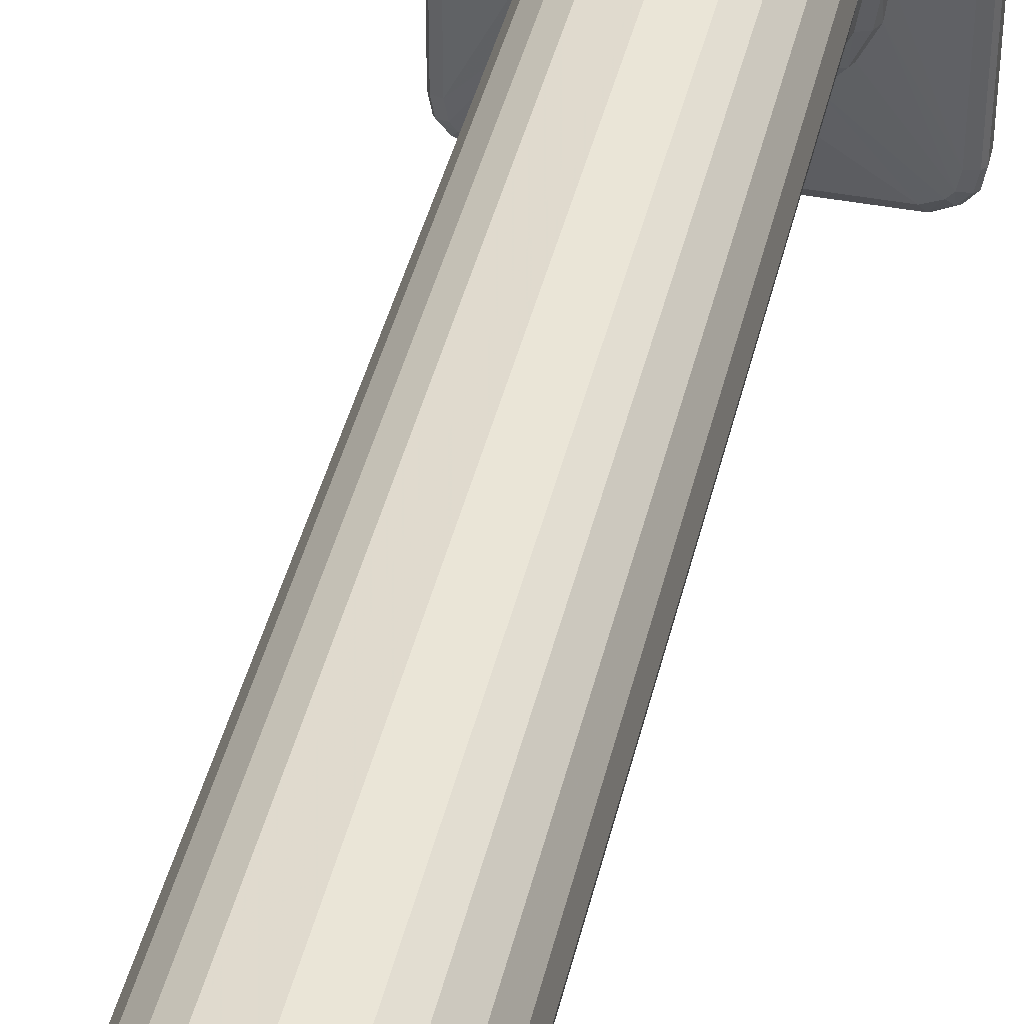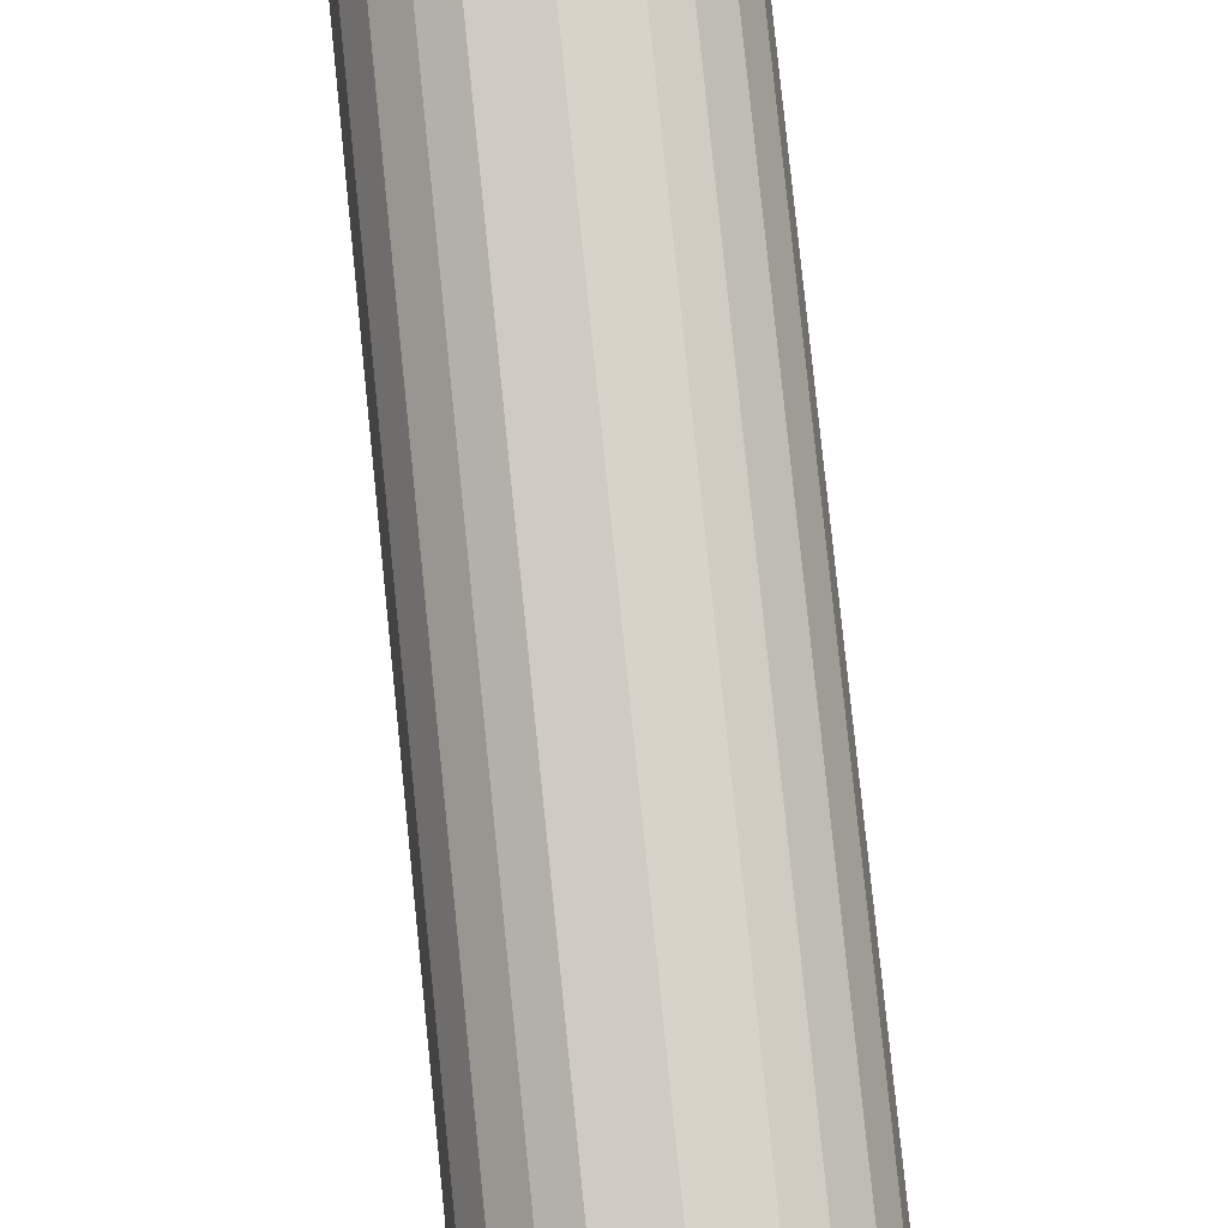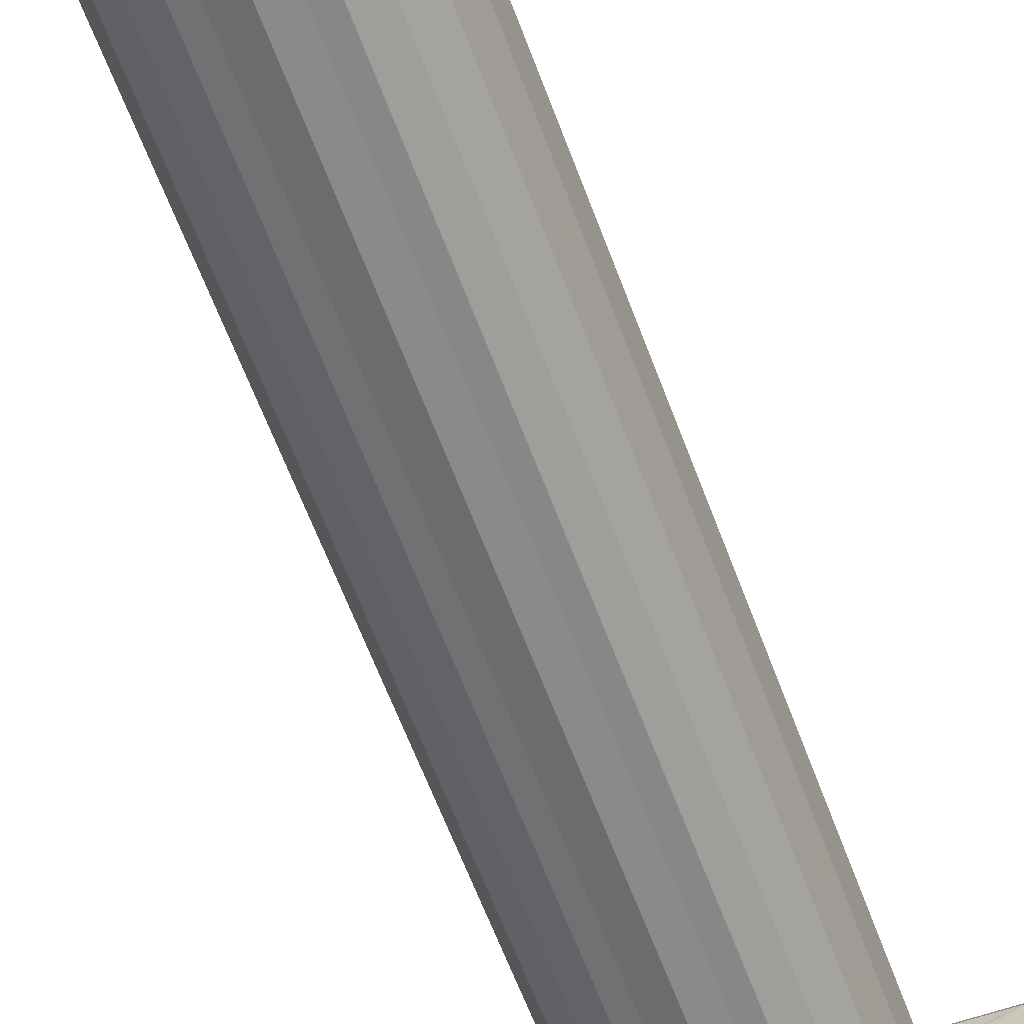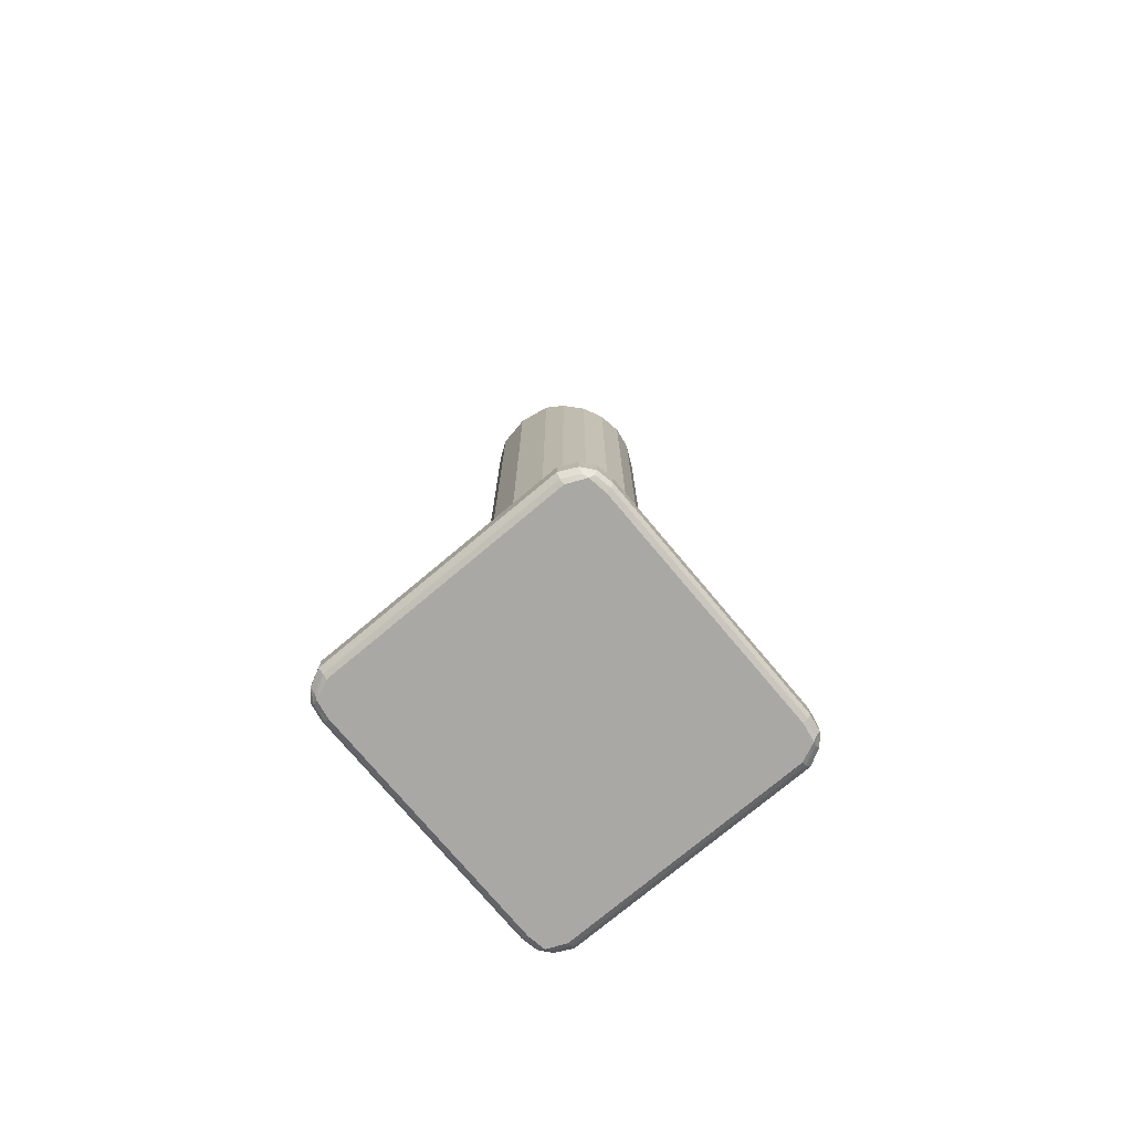
<metadata>
{"format":"obj","ext":"obj","renderer":"f3d","projection":"perspective","resolution":1024,"background":"white","views":[{"elev":41.6,"azim":-167.1,"up":"+Z"},{"elev":77.3,"azim":174.2,"up":"+Z"},{"elev":-59.1,"azim":-160.2,"up":"+Z"},{"elev":-75.2,"azim":40.0,"up":"+Y"}]}
</metadata>
<code>
o texture_pbr_v128
v -0.03022 0.5549 -0.07129
v -0.00057 0.5549 -0.07813
v -0.01768 0.5549 -0.07357
v -0.1409 -0.5549 -0.1705
v 0.1614 -0.5549 -0.1614
v -0.1409 -0.5549 0.1705
v 0.1648 -0.5549 0.1409
v 0.1614 -0.5549 0.1614
v 0.1409 -0.5549 0.1705
v 0.1648 -0.5549 -0.1409
v 0.1409 -0.5549 -0.1705
v -0.1648 -0.5549 -0.1409
v -0.1614 -0.5549 -0.1614
v -0.1648 -0.5549 0.1409
v -0.1614 -0.5549 0.1614
v -0.1705 -0.5515 0.1409
v -0.1705 -0.5515 -0.1409
v -0.1409 -0.5515 -0.1762
v 0.1409 -0.5515 -0.1762
v 0.1705 -0.5515 -0.1409
v 0.1705 -0.5515 0.1409
v 0.1409 -0.5515 0.1762
v -0.1409 -0.5515 0.1762
v 0.1671 -0.5515 -0.1591
v -0.1671 -0.5515 0.1591
v 0.1671 -0.5515 0.1591
v -0.1671 -0.5515 -0.1591
v -0.1591 -0.5515 -0.1671
v 0.1591 -0.5515 0.1671
v 0.1591 -0.5515 -0.1671
v -0.1591 -0.5515 0.1671
v -0.142 -0.5458 -0.1819
v 0.142 -0.5458 -0.1819
v 0.142 -0.5458 0.1819
v -0.142 -0.5458 0.1819
v 0.1603 -0.5458 -0.1728
v -0.1603 -0.5458 -0.1728
v 0.1603 -0.5458 0.1728
v -0.1603 -0.5458 0.1728
v 0.1705 -0.5458 -0.1603
v 0.1739 -0.5458 -0.142
v 0.1739 -0.5458 0.142
v 0.1705 -0.5458 0.1603
v -0.00057 -0.4785 0.09638
v 0.03821 -0.4785 0.08954
v 0.03821 0.5355 0.08954
v -0.00057 0.5355 0.09638
v -0.00057 0.5435 0.09524
v 0.03707 0.5435 0.08725
v -0.03821 -0.4785 0.08954
v -0.03821 0.5355 0.08954
v -0.03707 0.5435 0.08725
v -0.00057 -0.4876 0.0998
v -0.03935 -0.4876 0.09296
v 0.03935 -0.4876 0.09296
v 0.05874 0.5355 0.07585
v 0.05874 -0.4785 0.07585
v 0.0576 0.5435 0.07471
v 0.06102 -0.4876 0.07813
v 0.07813 0.5355 0.05418
v 0.07813 -0.4785 0.05418
v 0.07699 0.5435 0.05304
v 0.08041 -0.4876 0.05646
v 0.09068 0.5355 0.02794
v 0.09068 -0.4785 0.02794
v 0.0884 0.5435 0.02794
v 0.09296 -0.4876 0.02908
v -0.0576 0.5435 0.07471
v -0.05874 -0.4785 0.07585
v -0.05874 0.5355 0.07585
v -0.06102 -0.4876 0.07813
v -0.09068 -0.4785 -0.02794
v -0.09524 0.5355 -0.00057
v -0.09068 0.5355 -0.02794
v -0.09524 -0.4785 -0.00057
v -0.09296 -0.4876 -0.02908
v -0.09752 -0.4876 -0.00057
v -0.0884 0.5435 -0.02794
v -0.09296 0.5435 -0.00057
v -0.07813 -0.4785 -0.05418
v -0.07813 0.5355 -0.05418
v -0.07699 0.5435 -0.05304
v -0.08041 -0.4876 -0.05646
v -0.05874 -0.4785 -0.07585
v -0.05874 0.5355 -0.07585
v -0.0576 0.5435 -0.07471
v -0.06102 -0.4876 -0.07813
v -0.03821 -0.4785 -0.08954
v -0.03821 0.5355 -0.08954
v -0.03707 0.5435 -0.08725
v -0.03935 -0.4876 -0.09296
v -0.09068 0.5355 0.02794
v -0.09068 -0.4785 0.02794
v -0.09296 -0.4876 0.02908
v -0.0884 0.5435 0.02794
v -0.07813 0.5355 0.05418
v -0.07813 -0.4785 0.05418
v -0.07699 0.5435 0.05304
v -0.08041 -0.4876 0.05646
v 0.05874 -0.4785 -0.07585
v 0.05874 0.5355 -0.07585
v 0.07813 -0.4785 -0.05418
v 0.07813 0.5355 -0.05418
v 0.07699 0.5435 -0.05304
v 0.0576 0.5435 -0.07471
v 0.09068 -0.4785 -0.02794
v 0.09068 0.5355 -0.02794
v 0.0884 0.5435 -0.02794
v 0.09296 -0.4876 -0.02908
v 0.08041 -0.4876 -0.05646
v 0.06102 -0.4876 -0.07813
v 0.03821 0.5355 -0.08954
v 0.03821 -0.4785 -0.08954
v 0.03707 0.5435 -0.08725
v 0.03935 -0.4876 -0.09296
v 0.09524 -0.4785 -0.00057
v 0.09524 0.5355 -0.00057
v 0.09752 -0.4876 -0.00057
v 0.09296 0.5435 -0.00057
v -0.02224 -0.4785 -0.09182
v -0.02224 0.5355 -0.09182
v -0.00057 -0.4785 -0.09638
v -0.00057 0.5355 -0.09638
v -0.00057 0.5435 -0.09524
v -0.0211 0.5435 -0.08954
v -0.00057 -0.4876 -0.0998
v -0.02338 -0.4876 -0.09524
v 0.02224 -0.4785 -0.09182
v 0.02224 0.5355 -0.09182
v 0.0211 0.5435 -0.08954
v 0.02338 -0.4876 -0.09524
v -0.1739 -0.5458 -0.142
v -0.1739 -0.5252 0.142
v -0.1739 -0.5252 -0.142
v -0.1739 -0.5458 0.142
v -0.1705 -0.5252 -0.1603
v -0.1705 -0.5458 -0.1603
v -0.1705 -0.5458 0.1603
v -0.1705 -0.5252 0.1603
v -0.1705 -0.5184 0.1397
v -0.1705 -0.5184 -0.1397
v -0.1671 -0.5184 0.158
v -0.1671 -0.5184 -0.158
v -0.1603 -0.5252 -0.1728
v -0.1603 -0.5252 0.1728
v -0.1568 -0.5184 -0.1694
v -0.1568 -0.5184 0.1694
v 0.142 -0.5252 -0.1819
v -0.142 -0.5252 -0.1819
v 0.1603 -0.5252 -0.1728
v -0.1397 -0.5184 -0.1774
v 0.1397 -0.5184 -0.1774
v 0.1568 -0.5184 -0.1694
v 0.1705 -0.5252 -0.1603
v 0.142 -0.5252 0.1819
v -0.142 -0.5252 0.1819
v 0.1603 -0.5252 0.1728
v 0.1397 -0.5184 0.1774
v -0.1397 -0.5184 0.1774
v 0.1568 -0.5184 0.1694
v 0.1705 -0.5252 0.1603
v 0.1739 -0.5252 -0.142
v 0.1705 -0.5184 -0.1397
v 0.1739 -0.5252 0.142
v 0.1705 -0.5184 0.1397
v 0.1671 -0.5184 0.158
v 0.1671 -0.5184 -0.158
v 0.1603 -0.5115 -0.1363
v 0.1603 -0.5115 0.1363
v 0.1568 -0.5115 0.1534
v 0.1568 -0.5115 -0.1534
v 0.1511 -0.5115 -0.1603
v 0.1511 -0.5115 0.1603
v 0.1352 -0.5115 -0.1671
v -0.1032 -0.4933 0.03022
v -0.08954 -0.4933 0.05988
v -0.1078 -0.4933 -0.00057
v -0.1032 -0.4933 -0.03022
v -0.08954 -0.4933 -0.05988
v -0.06786 -0.4933 -0.08383
v -0.06786 -0.4933 0.08383
v -0.04391 -0.4933 -0.0998
v -0.04391 -0.4933 0.0998
v -0.02566 -0.4933 -0.1044
v -0.00057 -0.4933 -0.1078
v 0.0268 -0.4933 -0.1032
v 0.04391 -0.4933 -0.0998
v 0.06786 -0.4933 -0.08383
v 0.08954 -0.4933 -0.05988
v 0.1032 -0.4933 -0.03022
v 0.1078 -0.4933 -0.00057
v 0.1032 -0.4933 0.03022
v 0.08954 -0.4933 0.05988
v 0.06786 -0.4933 0.08383
v 0.04391 -0.4933 0.0998
v -0.00057 -0.4933 0.1078
v 0.1078 -0.5024 0.03022
v -0.1078 -0.5024 -0.03022
v 0.1078 -0.5024 -0.03022
v 0.09296 -0.5024 0.06102
v 0.09296 -0.5024 -0.06102
v 0.1112 -0.5024 -0.00057
v 0.07129 -0.5024 0.08497
v -0.00057 -0.5024 0.1112
v -0.04619 -0.5024 0.1021
v 0.07129 -0.5024 -0.08497
v 0.04619 -0.5024 0.1021
v 0.04619 -0.5024 -0.1021
v 0.02794 -0.5024 -0.1055
v -0.00057 -0.5024 -0.1112
v 0.1352 -0.5115 0.1671
v -0.1352 -0.5115 0.1671
v -0.1511 -0.5115 0.1603
v -0.07129 -0.5024 0.08497
v -0.1568 -0.5115 0.1534
v -0.09296 -0.5024 0.06102
v -0.1603 -0.5115 0.1363
v -0.1078 -0.5024 0.03022
v -0.1603 -0.5115 -0.1363
v -0.1112 -0.5024 -0.00057
v -0.1568 -0.5115 -0.1534
v -0.09296 -0.5024 -0.06102
v -0.1511 -0.5115 -0.1603
v -0.07129 -0.5024 -0.08497
v -0.1352 -0.5115 -0.1671
v -0.04619 -0.5024 -0.1021
v -0.0268 -0.5024 -0.1066
v -0.03365 0.5503 -0.08041
v -0.01996 0.5503 -0.08269
v -0.00057 0.5503 -0.08725
v -0.05304 0.5503 -0.069
v -0.04733 0.5549 -0.06102
v -0.07015 0.5503 -0.04961
v -0.06216 0.5549 -0.04391
v -0.08155 0.5503 -0.02566
v -0.07243 0.5549 -0.02338
v -0.08497 0.5503 -0.00057
v -0.07585 0.5549 -0.00057
v -0.08155 0.5503 0.02566
v -0.07243 0.5549 0.02338
v -0.07015 0.5503 0.04961
v -0.06216 0.5549 0.04391
v -0.05304 0.5503 0.069
v -0.04733 0.5549 0.06102
v -0.03365 0.5503 0.08041
v -0.03022 0.5549 0.07129
v -0.00057 0.5503 0.08725
v -0.00057 0.5549 0.07813
v 0.03365 0.5503 0.08041
v 0.05304 0.5503 0.069
v 0.07014 0.5503 0.04961
v 0.08155 0.5503 0.02566
v 0.07585 0.5549 -0.00057
v 0.01768 0.5549 -0.07357
v 0.03022 0.5549 -0.07129
v 0.04733 0.5549 -0.06102
v 0.06216 0.5549 -0.04391
v 0.07243 0.5549 -0.02338
v 0.07243 0.5549 0.02338
v 0.06216 0.5549 0.04391
v 0.04733 0.5549 0.06102
v 0.03022 0.5549 0.07129
v 0.07014 0.5503 -0.04961
v 0.05304 0.5503 -0.069
v 0.03365 0.5503 -0.08041
v 0.08155 0.5503 -0.02566
v 0.08497 0.5503 -0.00057
v 0.01996 0.5503 -0.08269
f 12 13 14
f 12 14 16
f 12 17 13
f 12 16 17
f 14 13 4
f 14 6 15
f 14 15 25
f 14 4 6
f 14 25 16
f 13 28 4
f 13 17 27
f 13 27 28
f 15 6 23
f 15 31 25
f 15 23 31
f 4 5 6
f 4 11 5
f 4 18 11
f 4 28 18
f 6 8 9
f 6 9 22
f 6 5 7
f 6 7 8
f 6 22 23
f 11 19 5
f 11 18 19
f 9 8 29
f 9 29 22
f 5 10 7
f 5 24 10
f 5 19 30
f 5 30 24
f 8 7 21
f 8 26 29
f 8 21 26
f 10 20 7
f 10 24 20
f 7 20 21
f 17 16 135
f 17 132 27
f 17 135 132
f 16 25 138
f 16 138 135
f 27 37 28
f 27 132 137
f 27 137 37
f 25 31 39
f 25 39 138
f 28 37 18
f 31 23 35
f 31 35 39
f 18 32 19
f 18 37 32
f 23 22 34
f 23 34 35
f 19 33 30
f 19 32 33
f 22 29 38
f 22 38 34
f 30 36 24
f 30 33 36
f 29 26 38
f 24 40 20
f 24 36 40
f 26 21 42
f 26 43 38
f 26 42 43
f 20 41 21
f 20 40 41
f 21 41 42
f 132 135 133
f 132 136 137
f 132 133 134
f 132 134 136
f 135 138 133
f 137 144 37
f 137 136 144
f 138 39 139
f 138 139 133
f 37 149 32
f 37 144 149
f 39 35 145
f 39 145 139
f 32 148 33
f 32 149 148
f 35 34 156
f 35 156 145
f 33 150 36
f 33 148 150
f 34 38 155
f 34 155 156
f 36 154 40
f 36 150 154
f 38 43 157
f 38 157 155
f 40 162 41
f 40 154 162
f 43 42 161
f 43 161 157
f 41 162 42
f 42 164 161
f 42 162 164
f 134 133 140
f 134 141 136
f 134 140 141
f 133 139 142
f 133 142 140
f 136 146 144
f 136 141 143
f 136 143 146
f 139 145 142
f 144 146 149
f 145 156 159
f 145 147 142
f 145 159 147
f 149 151 148
f 149 146 151
f 156 155 158
f 156 158 159
f 148 152 150
f 148 151 152
f 155 157 160
f 155 160 158
f 150 167 154
f 150 152 153
f 150 153 167
f 157 161 160
f 154 167 162
f 161 164 165
f 161 166 160
f 161 165 166
f 162 163 164
f 162 167 163
f 164 163 165
f 141 140 217
f 141 219 143
f 141 217 219
f 140 142 215
f 140 215 217
f 143 221 146
f 143 219 221
f 142 147 213
f 142 213 215
f 146 223 151
f 146 221 223
f 147 159 212
f 147 212 213
f 151 225 152
f 151 223 225
f 159 158 211
f 159 211 212
f 152 174 153
f 152 225 174
f 158 160 173
f 158 173 211
f 153 172 167
f 153 174 172
f 160 166 170
f 160 170 173
f 167 171 163
f 167 172 171
f 166 165 169
f 166 169 170
f 163 168 165
f 163 171 168
f 165 168 169
f 219 217 218
f 219 198 221
f 219 220 198
f 219 218 220
f 217 215 216
f 217 216 218
f 221 222 223
f 221 198 222
f 215 213 214
f 215 214 216
f 223 224 225
f 223 222 224
f 213 212 205
f 213 205 214
f 225 226 174
f 225 224 226
f 212 211 207
f 212 204 205
f 212 207 204
f 174 208 172
f 174 226 227
f 174 227 210
f 174 210 209
f 174 209 208
f 211 173 203
f 211 203 207
f 172 206 171
f 172 208 206
f 173 170 200
f 173 200 203
f 171 201 168
f 171 206 201
f 170 169 197
f 170 197 200
f 168 199 169
f 168 201 199
f 169 199 202
f 169 202 197
f 220 177 198
f 220 218 175
f 220 175 177
f 198 178 222
f 198 177 178
f 218 216 176
f 218 176 175
f 222 179 224
f 222 178 179
f 216 214 181
f 216 181 176
f 224 180 226
f 224 179 180
f 214 205 183
f 214 183 181
f 226 182 227
f 226 180 182
f 205 204 196
f 205 196 183
f 227 184 210
f 227 182 184
f 210 185 209
f 210 184 185
f 204 207 195
f 204 195 196
f 209 186 208
f 209 185 186
f 208 187 206
f 208 186 187
f 207 203 194
f 207 194 195
f 206 188 201
f 206 187 188
f 203 200 193
f 203 193 194
f 201 189 199
f 201 188 189
f 200 197 192
f 200 192 193
f 199 190 202
f 199 189 190
f 197 202 191
f 197 191 192
f 202 190 191
f 177 77 178
f 177 175 94
f 177 94 77
f 178 76 179
f 178 77 76
f 175 176 99
f 175 99 94
f 179 83 180
f 179 76 83
f 176 181 71
f 176 71 99
f 180 87 182
f 180 83 87
f 181 183 54
f 181 54 71
f 182 91 184
f 182 87 91
f 183 196 53
f 183 53 54
f 184 127 185
f 184 91 127
f 185 126 186
f 185 127 126
f 196 195 55
f 196 55 53
f 186 131 187
f 186 126 131
f 187 115 188
f 187 131 115
f 195 194 59
f 195 59 55
f 188 111 189
f 188 115 111
f 194 193 63
f 194 63 59
f 189 110 190
f 189 111 110
f 193 192 67
f 193 67 63
f 190 109 191
f 190 110 109
f 192 191 118
f 192 118 67
f 191 109 118
f 77 75 76
f 77 94 93
f 77 93 75
f 76 72 83
f 76 75 72
f 94 99 97
f 94 97 93
f 83 80 87
f 83 72 80
f 99 71 69
f 99 69 97
f 87 84 91
f 87 80 84
f 71 54 50
f 71 50 69
f 91 88 127
f 91 84 88
f 54 53 44
f 54 44 50
f 127 120 126
f 127 88 120
f 126 122 131
f 126 120 122
f 53 55 45
f 53 45 44
f 131 128 115
f 131 122 128
f 115 113 111
f 115 128 113
f 55 59 57
f 55 57 45
f 111 100 110
f 111 113 100
f 59 63 61
f 59 61 57
f 110 102 109
f 110 100 102
f 63 67 65
f 63 65 61
f 109 106 118
f 109 102 106
f 67 118 116
f 67 116 65
f 118 106 116
f 75 73 72
f 75 93 92
f 75 92 73
f 72 74 80
f 72 73 74
f 93 97 96
f 93 96 92
f 80 81 84
f 80 74 81
f 97 69 70
f 97 70 96
f 84 85 88
f 84 81 85
f 69 50 51
f 69 51 70
f 88 89 120
f 88 85 89
f 50 44 47
f 50 47 51
f 120 121 122
f 120 89 121
f 122 123 128
f 122 121 123
f 44 45 46
f 44 46 47
f 128 129 113
f 128 123 129
f 113 112 100
f 113 129 112
f 45 57 56
f 45 56 46
f 100 101 102
f 100 112 101
f 57 61 60
f 57 60 56
f 102 103 106
f 102 101 103
f 61 65 64
f 61 64 60
f 106 107 116
f 106 103 107
f 65 116 117
f 65 117 64
f 116 107 117
f 73 78 74
f 73 92 79
f 73 79 78
f 74 82 81
f 74 78 82
f 92 96 95
f 92 95 79
f 81 86 85
f 81 82 86
f 96 70 98
f 96 98 95
f 85 90 89
f 85 86 90
f 70 51 68
f 70 68 98
f 89 125 121
f 89 90 125
f 51 47 52
f 51 52 68
f 121 124 123
f 121 125 124
f 123 130 129
f 123 124 130
f 47 46 48
f 47 48 52
f 129 114 112
f 129 130 114
f 112 105 101
f 112 114 105
f 46 56 49
f 46 49 48
f 101 104 103
f 101 105 104
f 56 60 58
f 56 58 49
f 103 108 107
f 103 104 108
f 60 64 62
f 60 62 58
f 107 119 117
f 107 108 119
f 64 117 66
f 64 66 62
f 117 119 66
f 79 235 78
f 79 95 237
f 79 237 235
f 78 233 82
f 78 235 233
f 95 98 239
f 95 239 237
f 82 231 86
f 82 233 231
f 98 68 241
f 98 241 239
f 86 228 90
f 86 231 228
f 68 52 243
f 68 243 241
f 90 229 125
f 90 228 229
f 52 48 245
f 52 245 243
f 125 230 124
f 125 229 230
f 124 268 130
f 124 230 268
f 48 49 247
f 48 247 245
f 130 265 114
f 130 268 265
f 114 264 105
f 114 265 264
f 49 58 249
f 49 249 247
f 105 263 104
f 105 264 263
f 58 62 250
f 58 250 249
f 104 266 108
f 104 263 266
f 62 66 251
f 62 251 250
f 108 267 119
f 108 266 267
f 66 119 252
f 66 252 251
f 119 267 252
f 237 236 235
f 237 239 238
f 237 238 236
f 235 234 233
f 235 236 234
f 239 241 240
f 239 240 238
f 233 232 231
f 233 234 232
f 241 243 242
f 241 242 240
f 231 1 228
f 231 232 1
f 243 245 244
f 243 244 242
f 228 3 229
f 228 1 3
f 245 247 246
f 245 246 244
f 229 2 230
f 229 3 2
f 230 254 268
f 230 2 254
f 247 249 248
f 247 248 246
f 268 255 265
f 268 254 255
f 265 256 264
f 265 255 256
f 249 250 262
f 249 262 248
f 264 257 263
f 264 256 257
f 250 251 261
f 250 261 262
f 263 258 266
f 263 257 258
f 251 252 260
f 251 260 261
f 266 253 267
f 266 258 253
f 252 267 259
f 252 259 260
f 267 253 259
f 238 2 236
f 238 240 248
f 238 248 2
f 236 2 234
f 240 242 248
f 234 2 232
f 242 244 248
f 232 2 1
f 244 246 248
f 1 2 3
f 2 248 253
f 2 253 254
f 248 262 261
f 248 261 260
f 248 260 259
f 248 259 253
f 254 253 255
f 255 253 256
f 256 253 257
f 257 253 258

</code>
